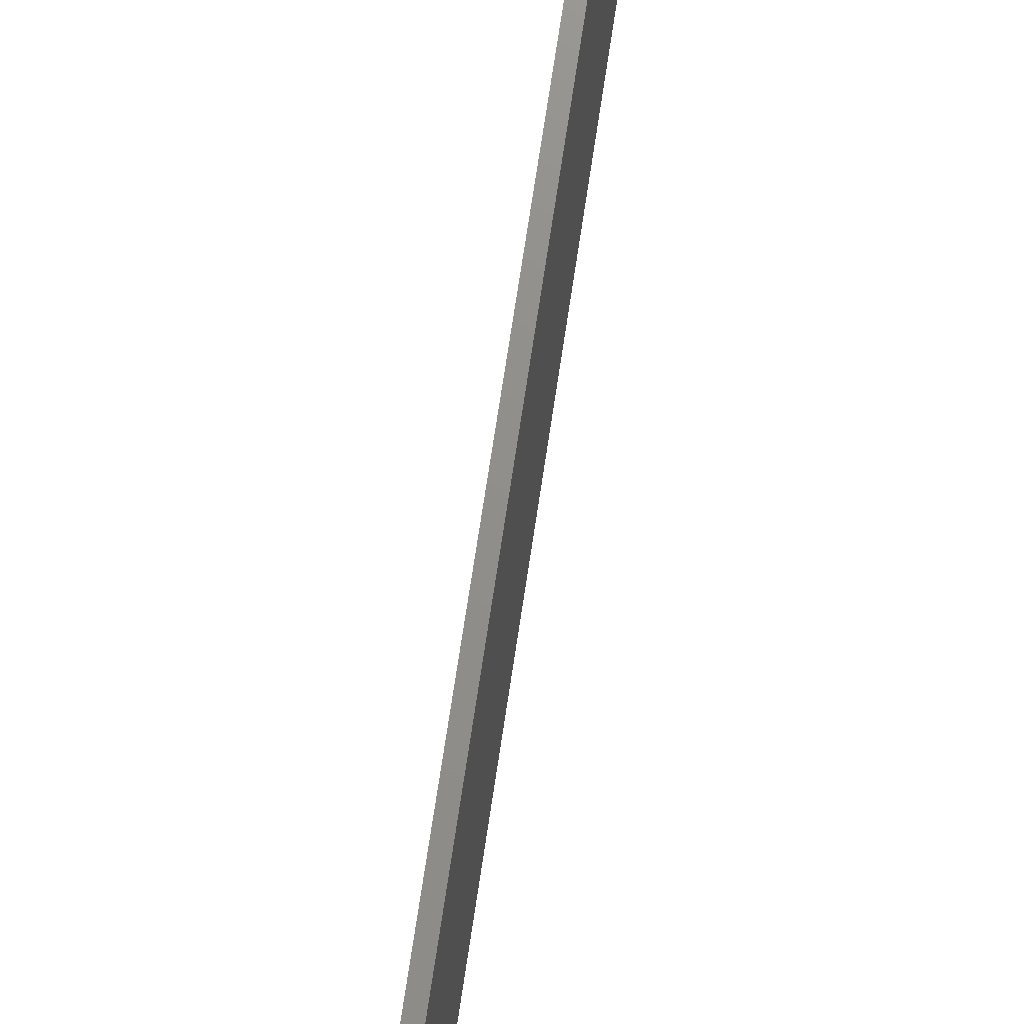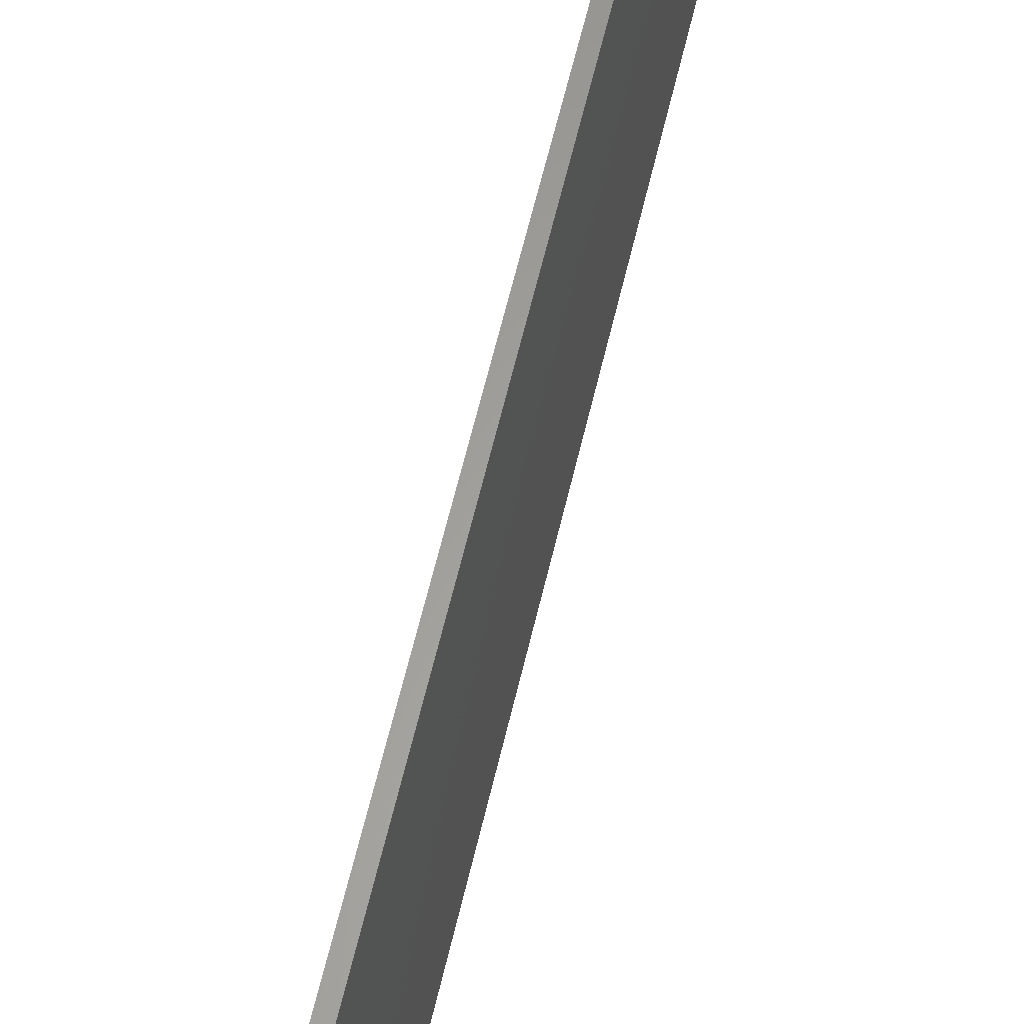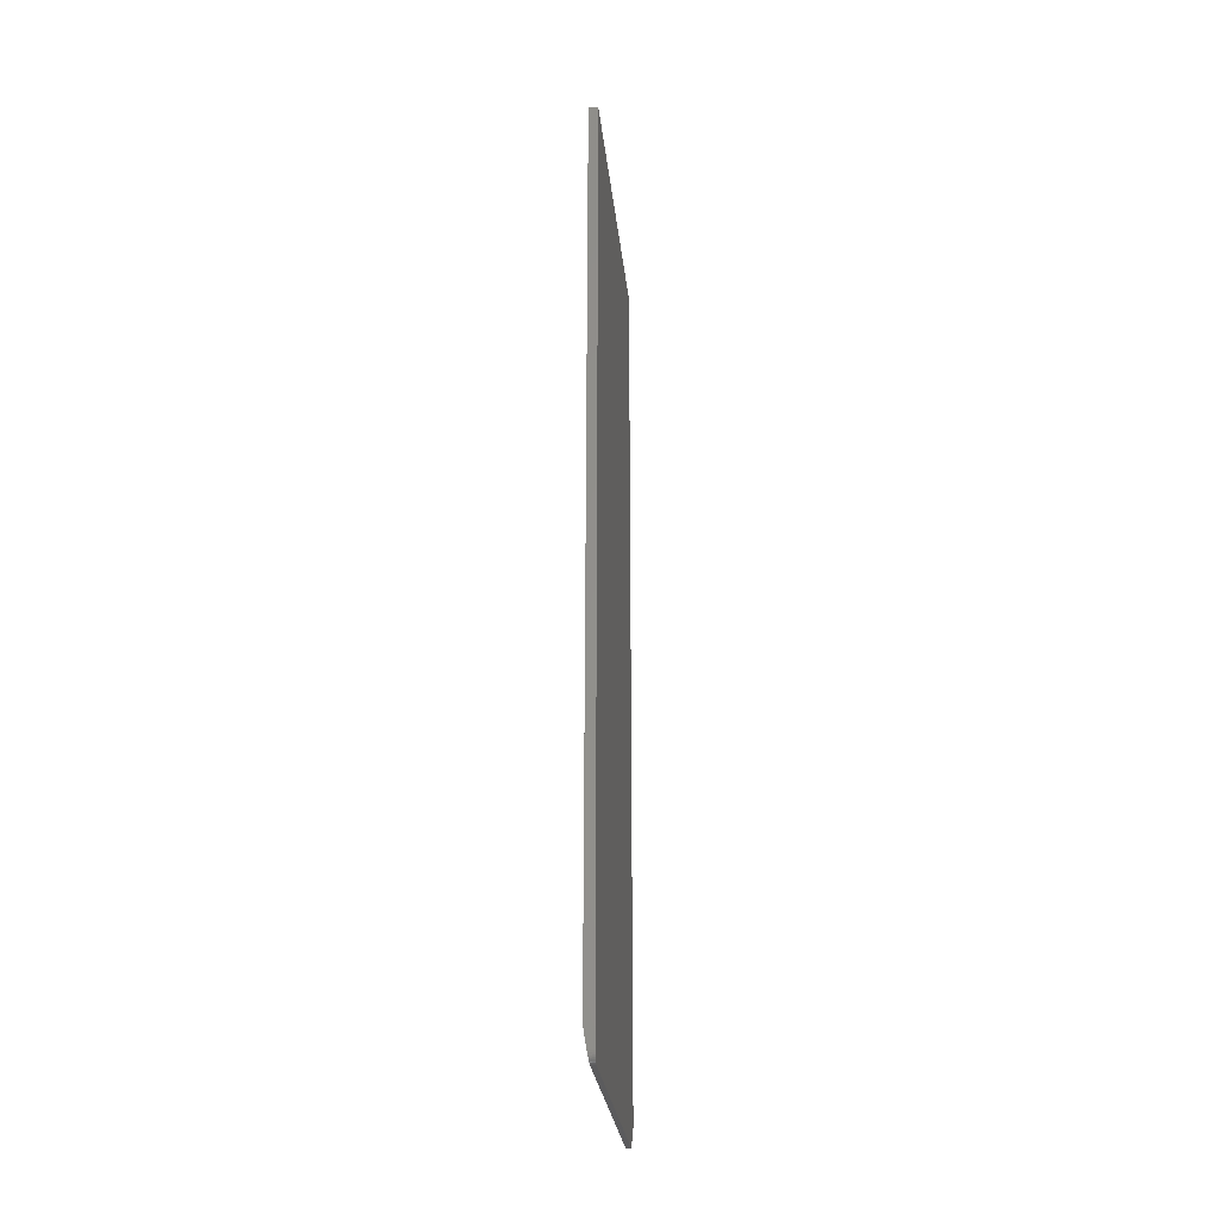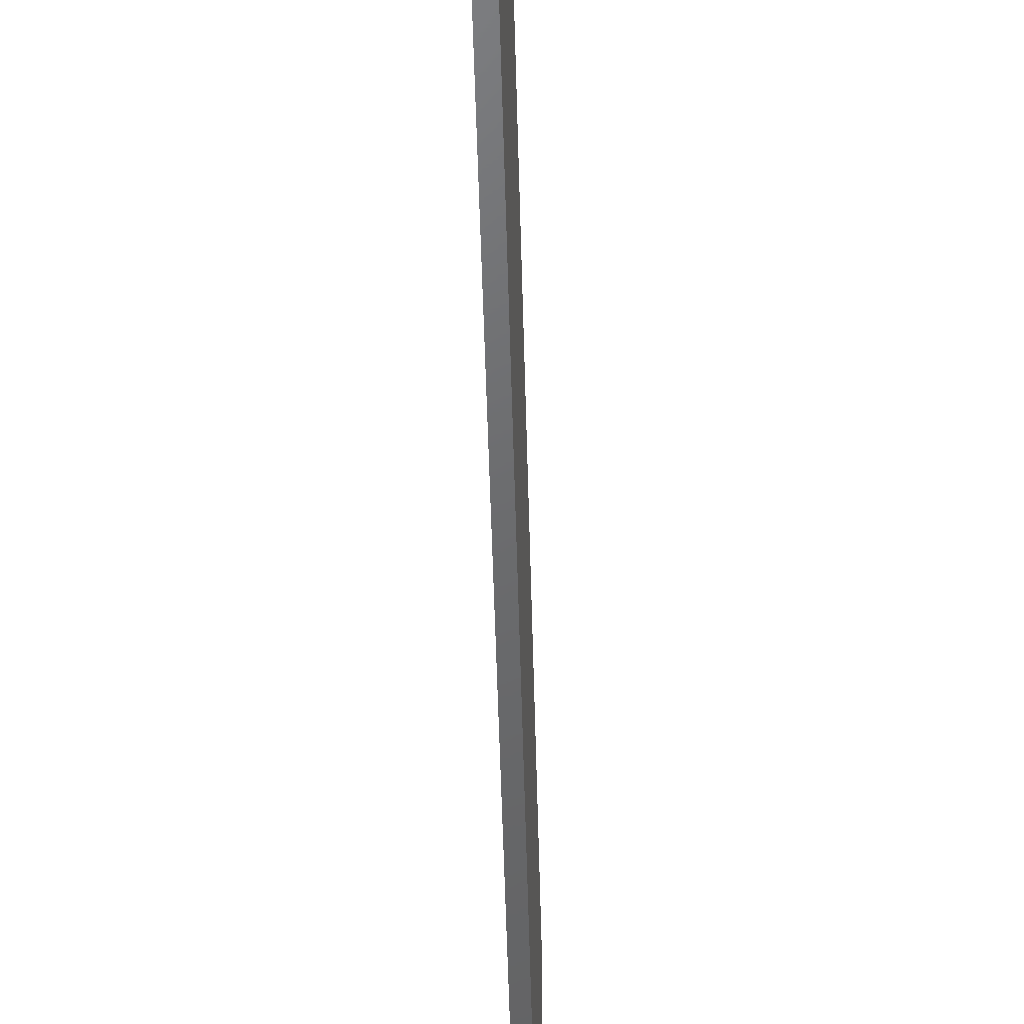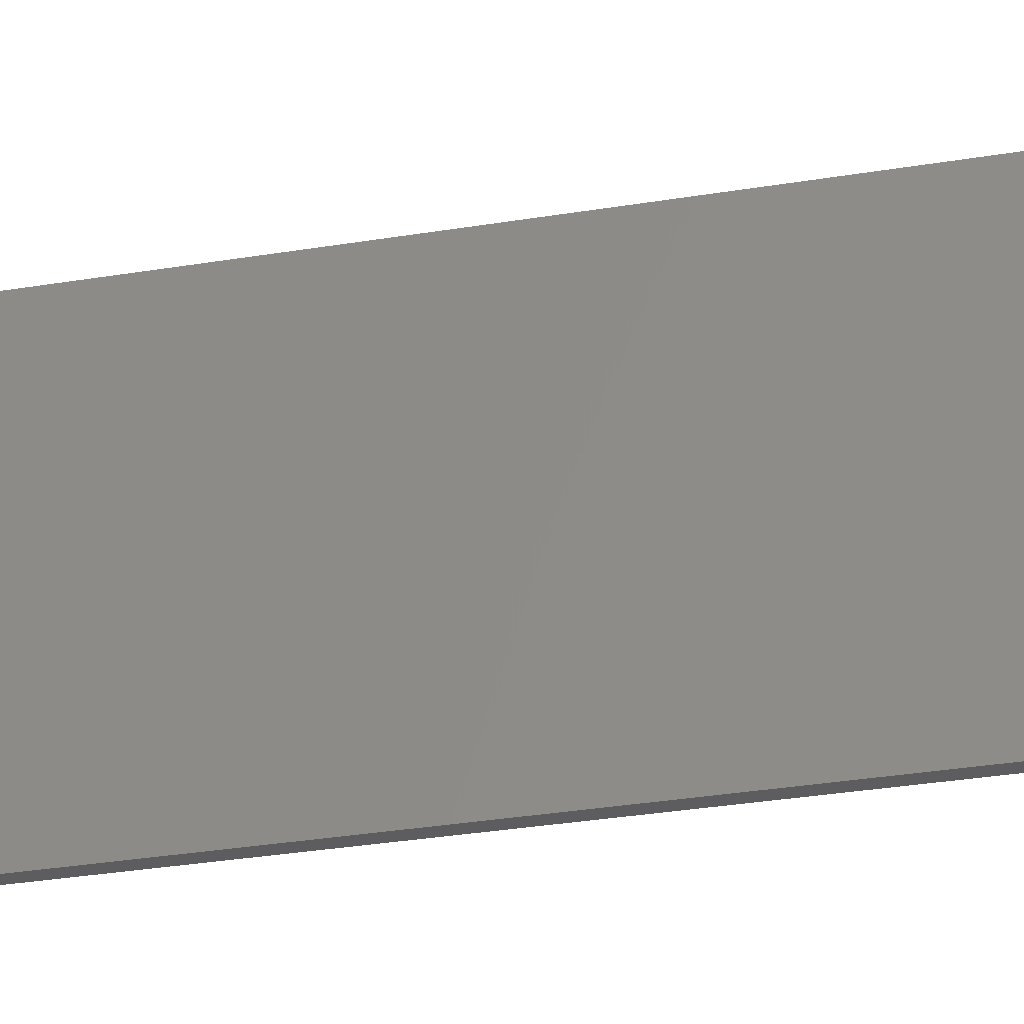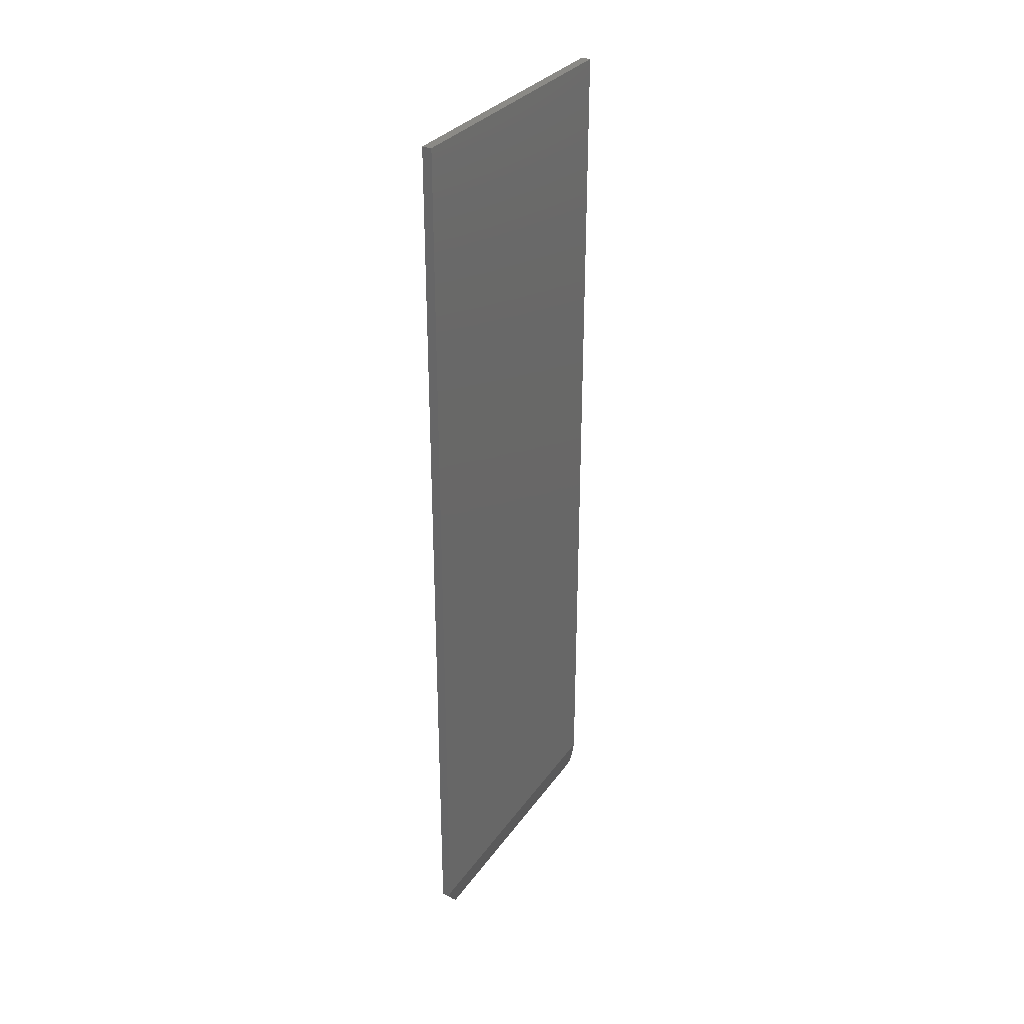
<metadata>
{"format":"stl","ext":"stl","renderer":"f3d","projection":"perspective","resolution":1024,"background":"white","views":[{"elev":73.1,"azim":8.6,"up":"+Y"},{"elev":61.5,"azim":-166.8,"up":"+Y"},{"elev":-27.3,"azim":5.9,"up":"+Z"},{"elev":-47.9,"azim":-178.6,"up":"+Y"},{"elev":-33.0,"azim":-77.2,"up":"+Y"},{"elev":31.2,"azim":-150.8,"up":"+Z"}]}
</metadata>
<code>
# stl→obj: 30 verts, 56 faces
v 0.007812 -0.2344 -0.75
v 0.00778 -0.2368 -0.7498
v 0.007526 -0.2415 -0.7483
v 0.007684 -0.2392 -0.7492
v 0.0056 -0.2498 -0.7367
v 0.006731 -0.2471 -0.7435
v 0.006 -0.2493 -0.7391
v 0.00638 -0.2483 -0.7414
v -5.204e-18 0.2553 -0.7031
v 0.001302 0.2553 -0.7109
v 0.007812 0.224 -0.75
v 0.005208 -0.25 -0.7344
v -5.204e-18 -0.25 -0.7031
v 0.007311 -0.2436 -0.747
v 0.007044 -0.2455 -0.7454
v 0.01562 -0.2344 -0.75
v 0.01562 0.224 -0.75
v 0.01562 0.2553 -0.7109
v 0.01562 0.2553 0.75
v 0.01562 -0.25 0.75
v 0.01562 -0.25 -0.7344
v 0.01562 -0.2497 -0.7374
v 0.01562 -0.2488 -0.7404
v 0.01562 -0.2474 -0.7431
v 0.01562 -0.2454 -0.7454
v 0.01562 -0.2431 -0.7474
v 0.01562 -0.2404 -0.7488
v 0.01562 -0.2374 -0.7497
v -1.665e-16 -0.25 0.75
v -1.665e-16 0.2553 0.75
f 1 2 3
f 3 2 4
f 5 6 7
f 7 6 8
f 9 10 11
f 9 11 1
f 9 1 3
f 12 13 9
f 12 9 3
f 12 3 14
f 12 14 15
f 12 15 6
f 12 6 5
f 16 1 17
f 17 1 11
f 18 19 20
f 18 20 21
f 18 21 22
f 18 22 23
f 18 23 24
f 18 24 25
f 18 25 26
f 18 26 27
f 18 27 28
f 18 28 16
f 18 16 17
f 20 29 21
f 21 29 13
f 21 13 12
f 27 26 3
f 3 26 14
f 23 22 7
f 1 16 2
f 2 16 28
f 2 28 4
f 4 28 27
f 4 27 3
f 14 26 15
f 15 26 25
f 15 25 6
f 6 25 24
f 6 24 8
f 8 24 23
f 8 23 7
f 21 12 22
f 22 12 5
f 22 5 7
f 30 19 9
f 9 19 18
f 9 18 10
f 17 11 18
f 11 10 18
f 13 29 9
f 9 29 30
f 19 30 20
f 20 30 29

</code>
